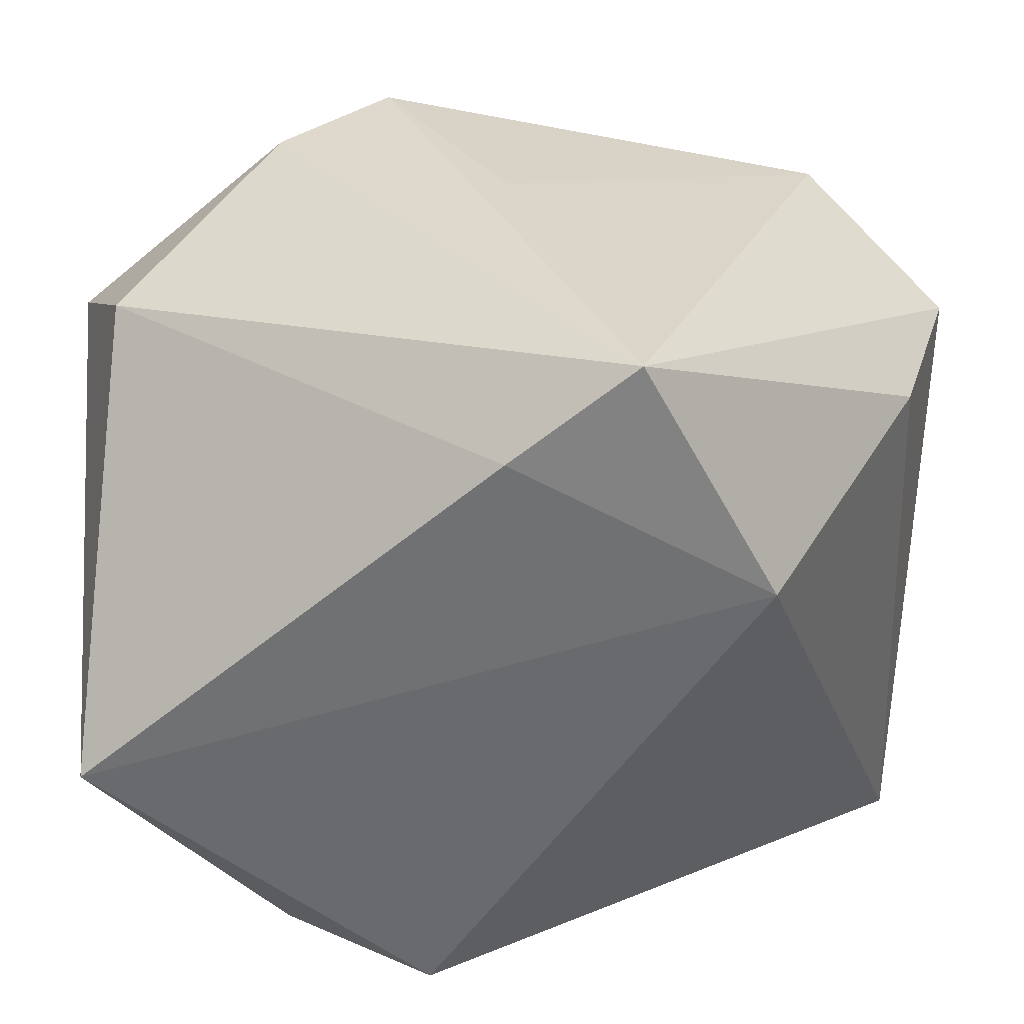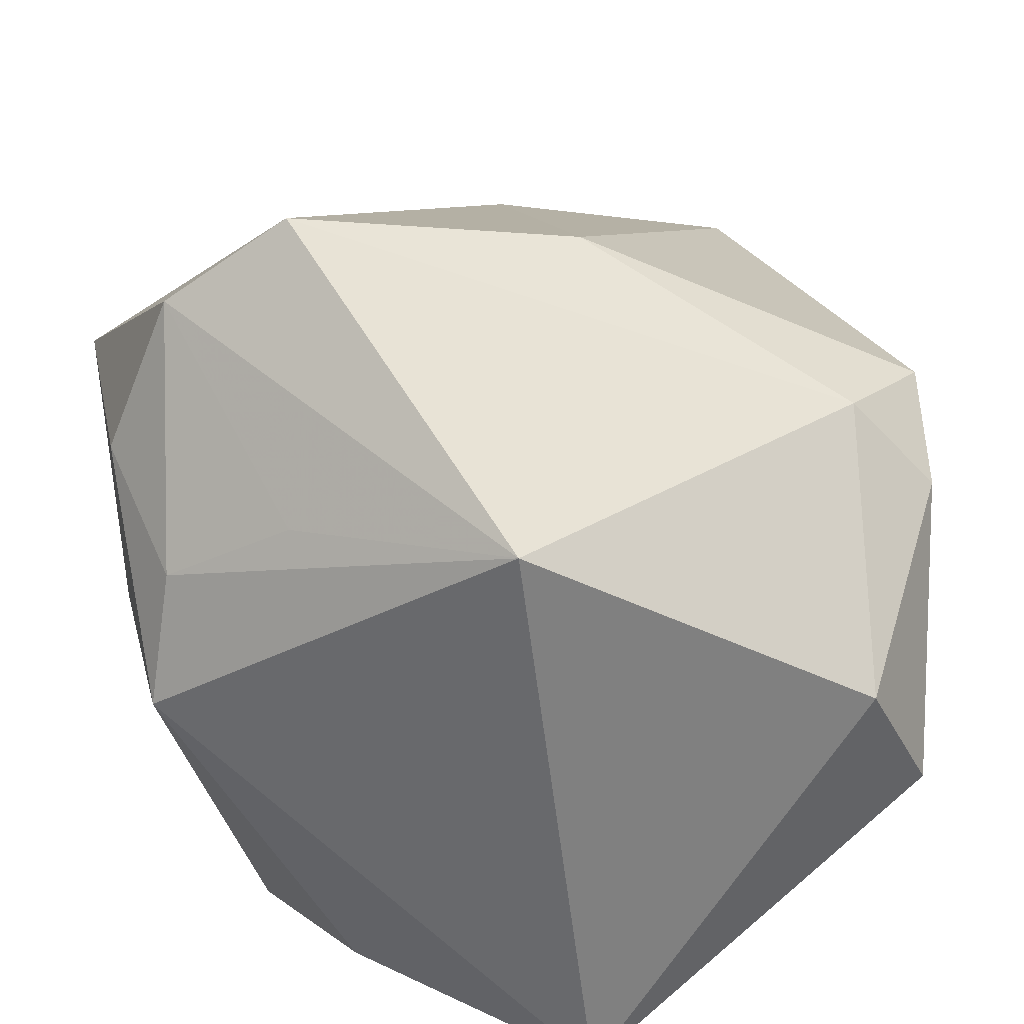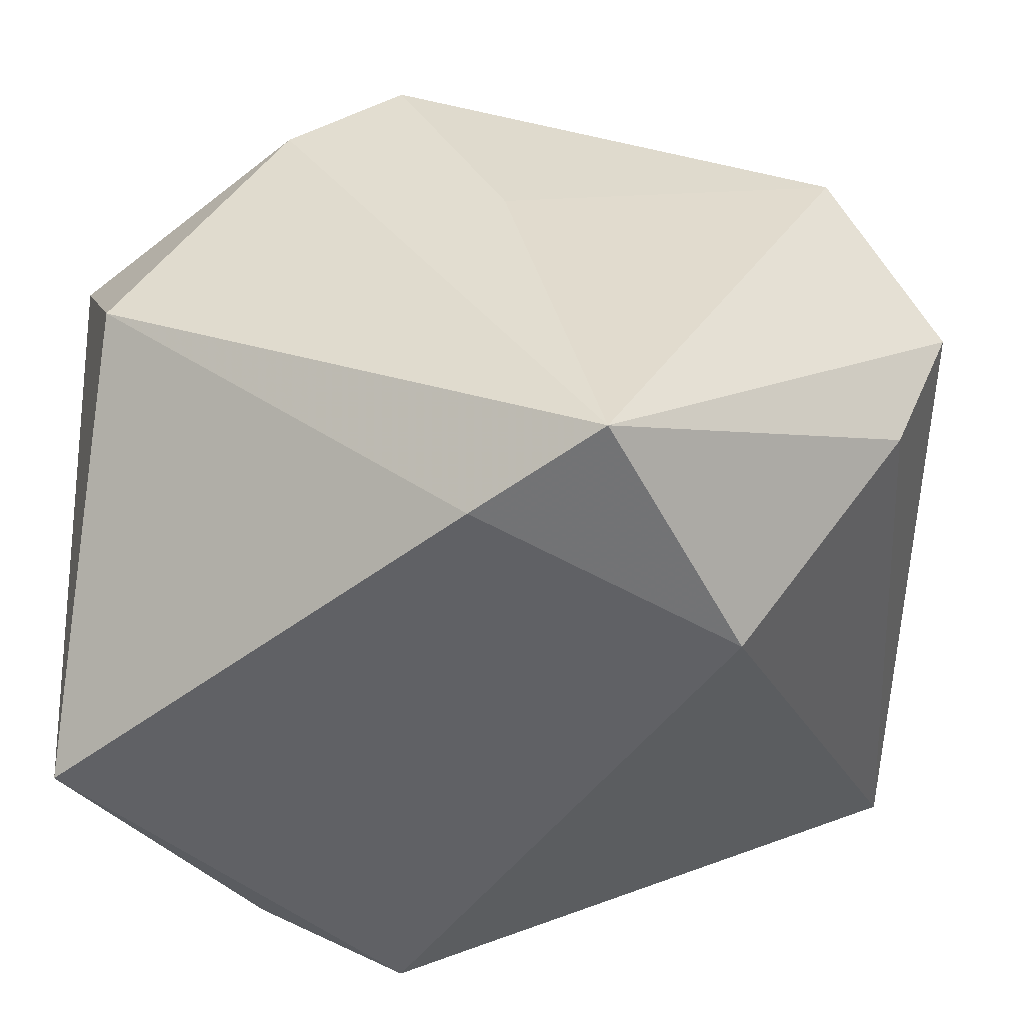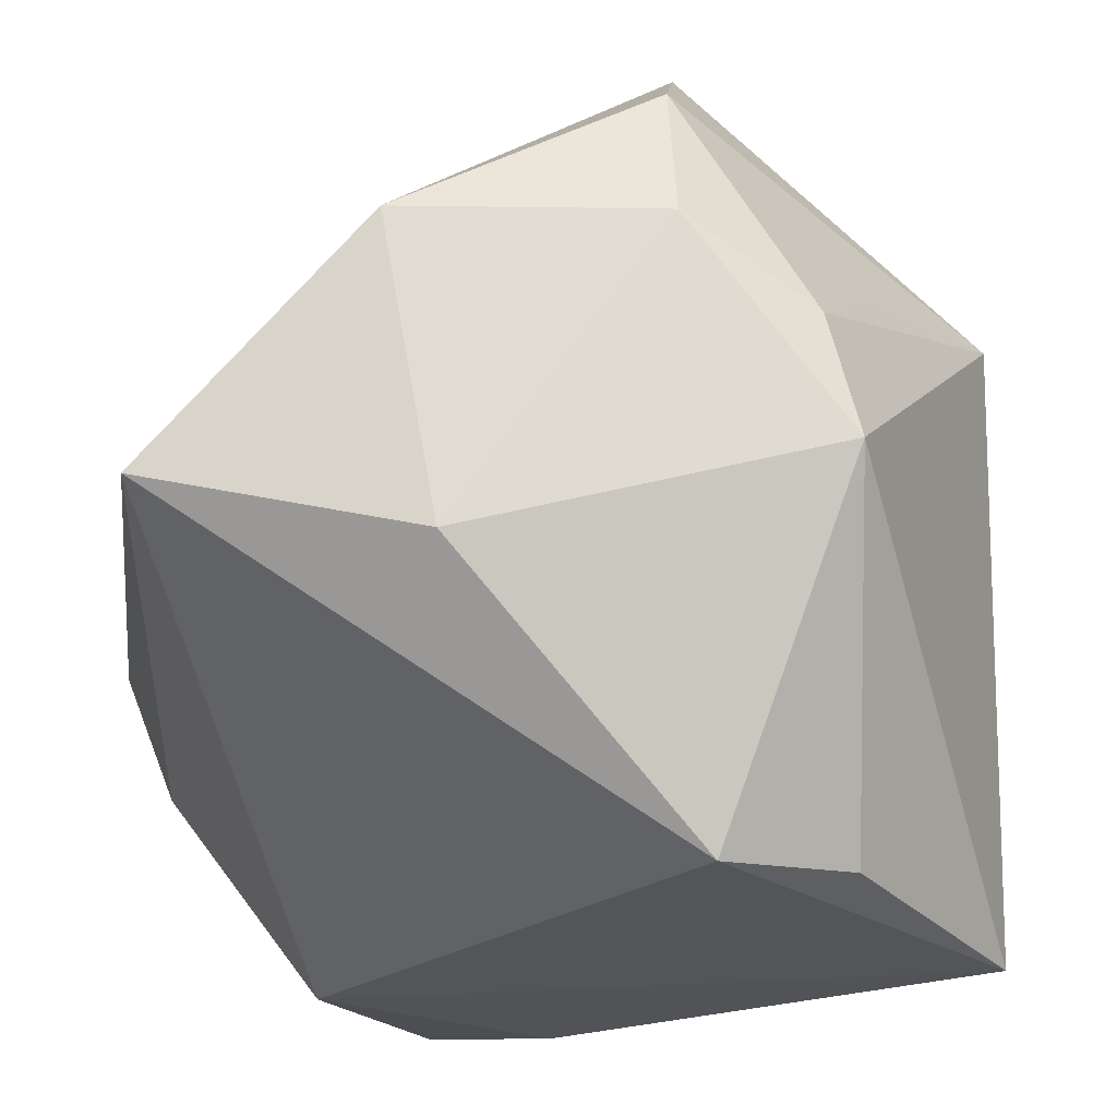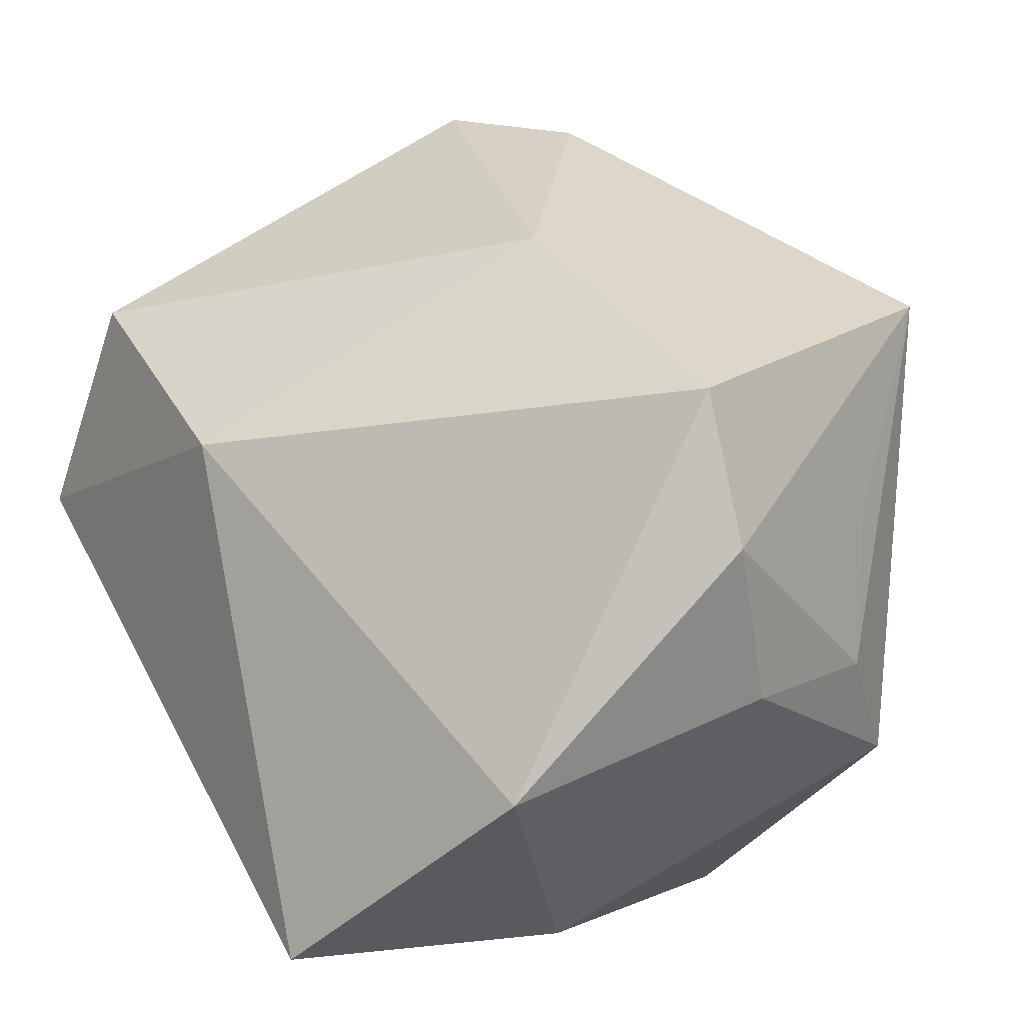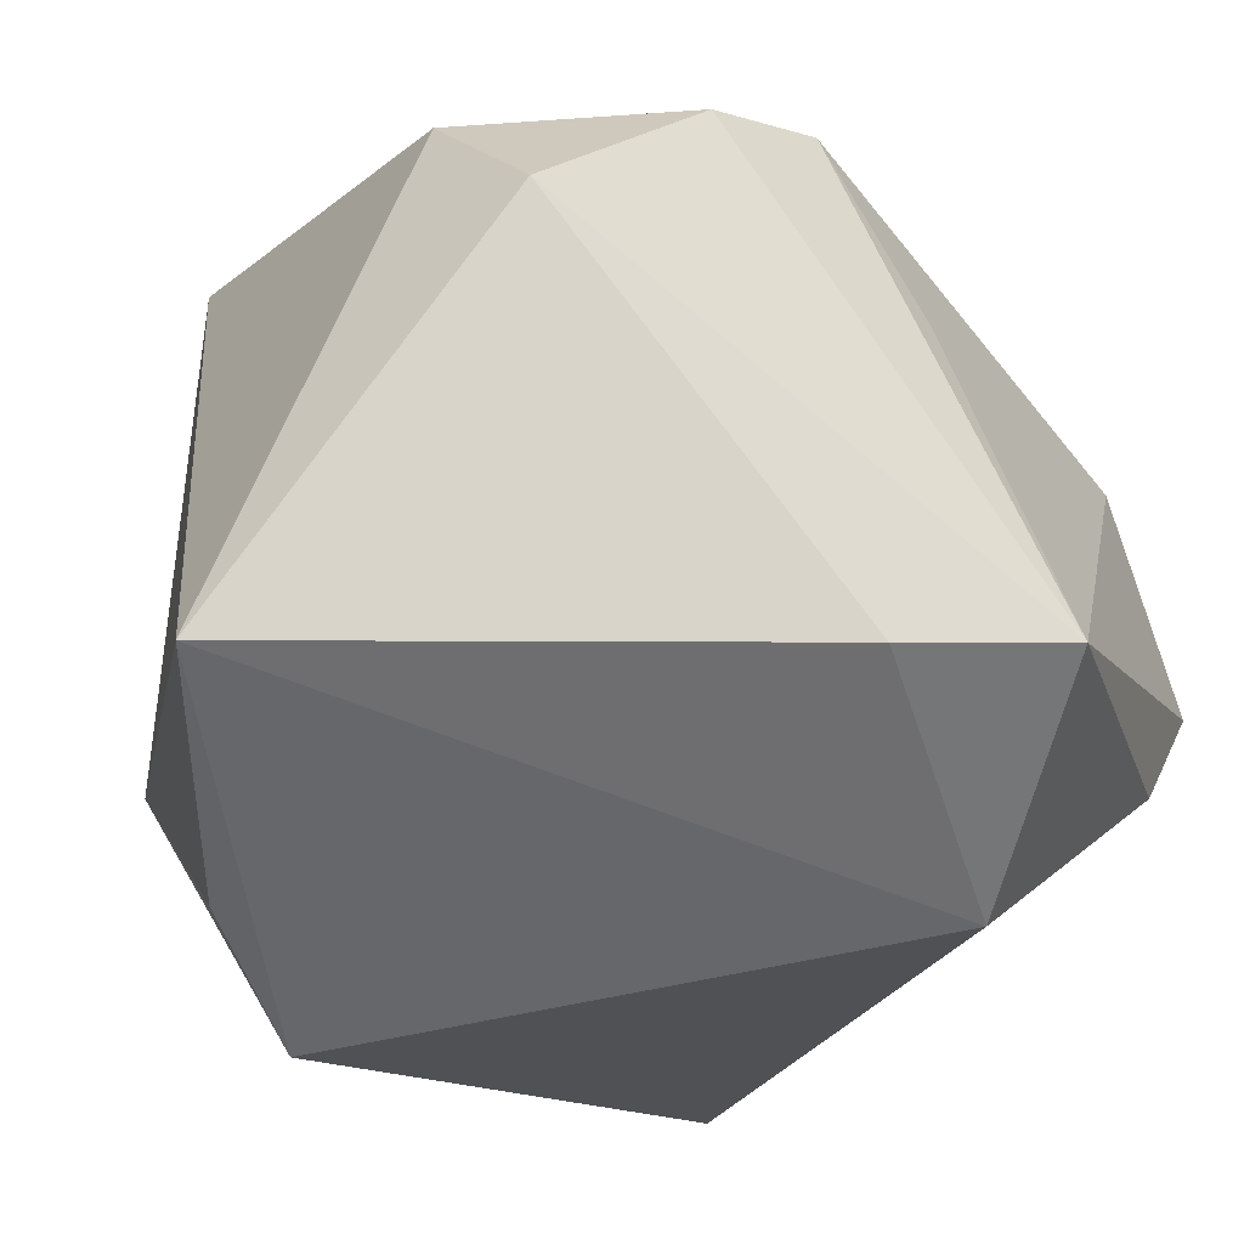
<metadata>
{"format":"obj","ext":"obj","renderer":"f3d","projection":"perspective","resolution":1024,"background":"white","views":[{"elev":35.0,"azim":177.0,"up":"+Y"},{"elev":30.8,"azim":78.3,"up":"+Z"},{"elev":39.7,"azim":-178.4,"up":"+Y"},{"elev":-22.1,"azim":-6.1,"up":"+Z"},{"elev":51.5,"azim":-25.6,"up":"+Z"},{"elev":-54.4,"azim":139.5,"up":"+Z"}]}
</metadata>
<code>
v -0.01174 0.04395 -0.03618
v -0.03526 0.004999 0.02805
v 0.02228 0.03998 0.01787
v 0.003551 0.005591 0.0412
v -0.04535 -0.03802 -0.003738
v 0.007079 -0.0257 0.04778
v 0.03854 0.03544 -0.008221
v 0.004565 -0.03838 0.03855
v -0.03596 0.03235 0.02205
v -0.04702 0.02775 -0.0001399
v -0.01733 -0.04394 -0.01021
v 0.02546 -0.02899 0.02236
v 0.04308 -0.001021 -0.03781
v 0.04249 -0.009134 0.02686
v 0.02136 -0.04367 0.0004681
v -0.0415 0.02595 -0.01456
v 0.0106 0.04156 0.02491
v -0.001255 0.0418 0.003757
v 0.008987 -0.03178 -0.03624
v 0.02066 0.03111 0.02757
v 0.0009745 0.03467 -0.03781
v 0.04314 0.02762 0.005968
v -0.02513 0.01874 -0.03781
v 0.004436 -0.0451 0.02215
v 0.0186 -0.04105 0.01431
v -0.02304 -0.0451 0.02089
v 0.02366 -0.02373 -0.03463
f 13 14 15
f 19 23 13
f 5 23 19
f 1 10 9
f 2 4 9
f 9 10 2
f 2 10 5
f 13 15 27
f 27 19 13
f 15 19 27
f 5 19 11
f 11 19 15
f 16 23 5
f 5 10 16
f 16 1 23
f 10 1 16
f 21 7 13
f 21 1 7
f 13 23 21
f 23 1 21
f 22 20 14
f 22 14 13
f 13 7 22
f 18 1 9
f 9 4 17
f 4 20 17
f 17 18 9
f 1 18 17
f 20 22 3
f 3 17 20
f 3 22 7
f 7 1 3
f 1 17 3
f 26 2 5
f 5 11 26
f 25 15 14
f 2 26 6
f 6 26 8
f 4 2 6
f 6 8 14
f 14 20 6
f 6 20 4
f 24 11 15
f 24 26 11
f 8 26 24
f 15 25 24
f 24 25 8
f 14 8 12
f 12 25 14
f 8 25 12

</code>
